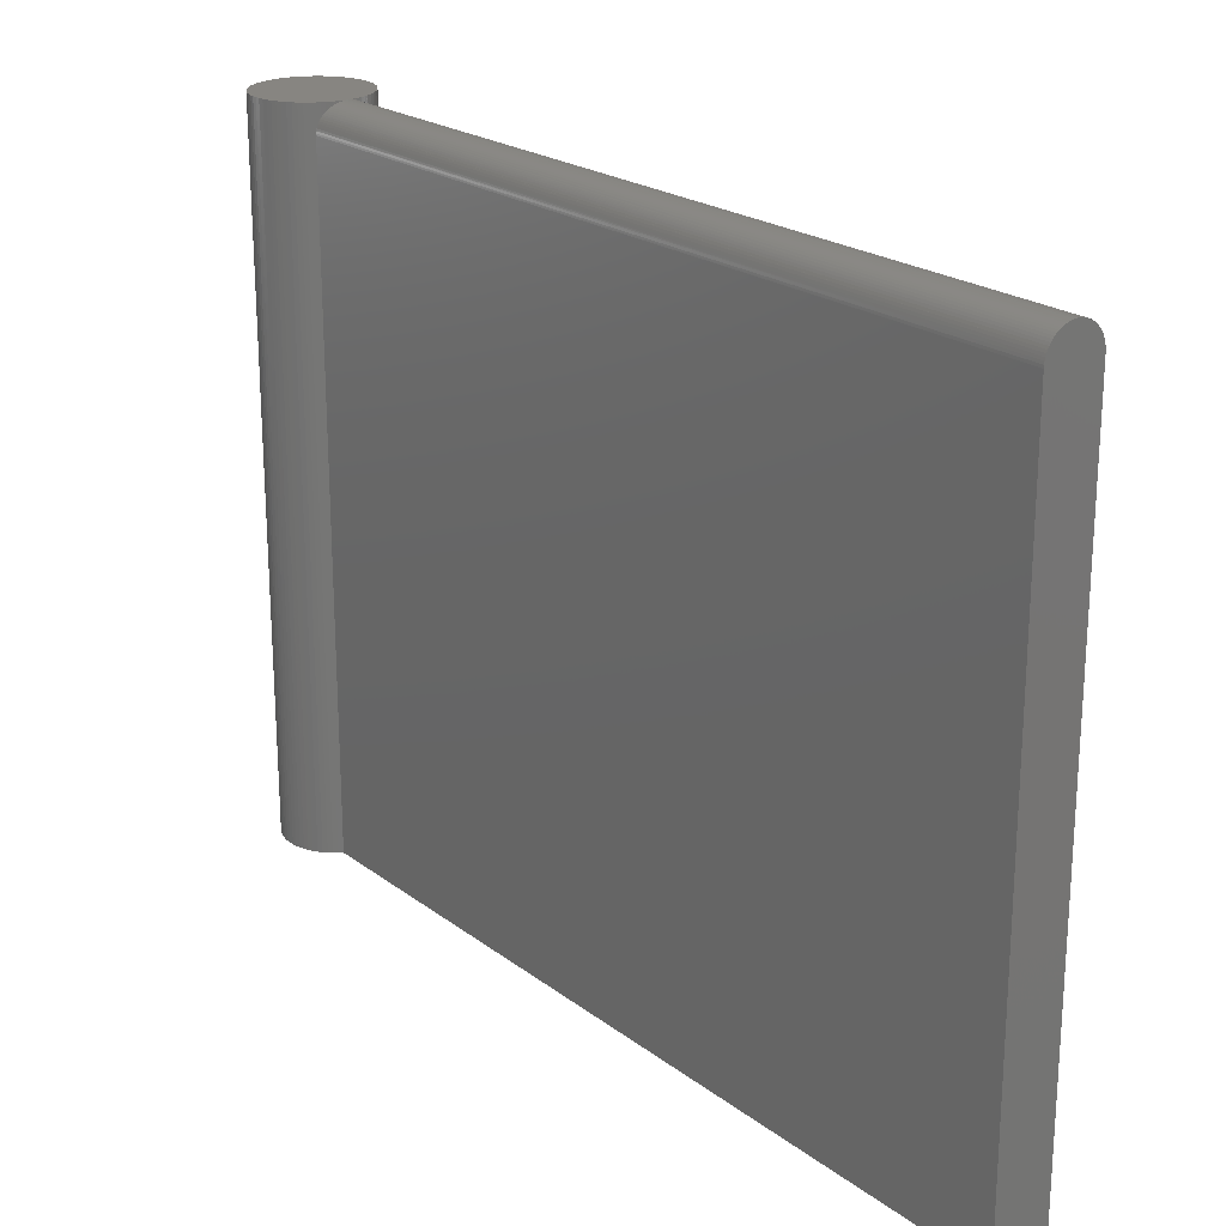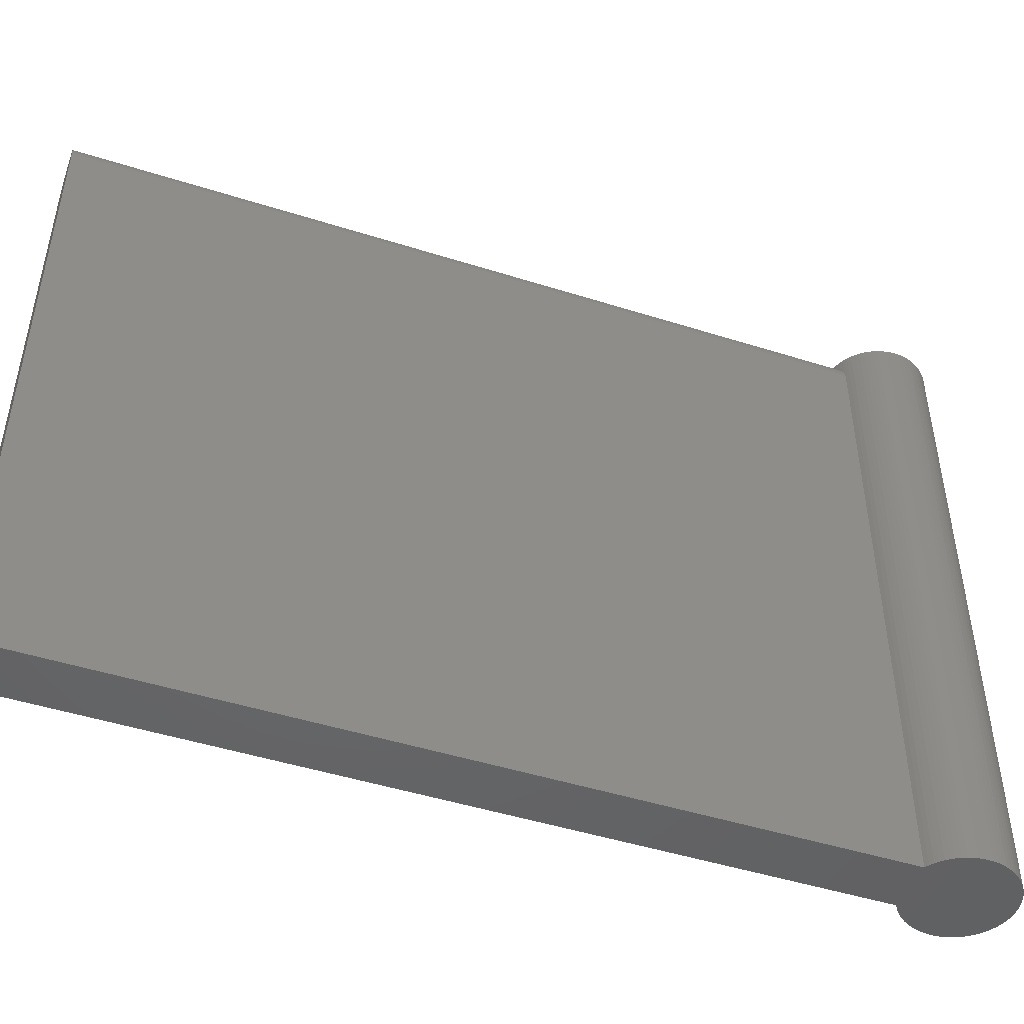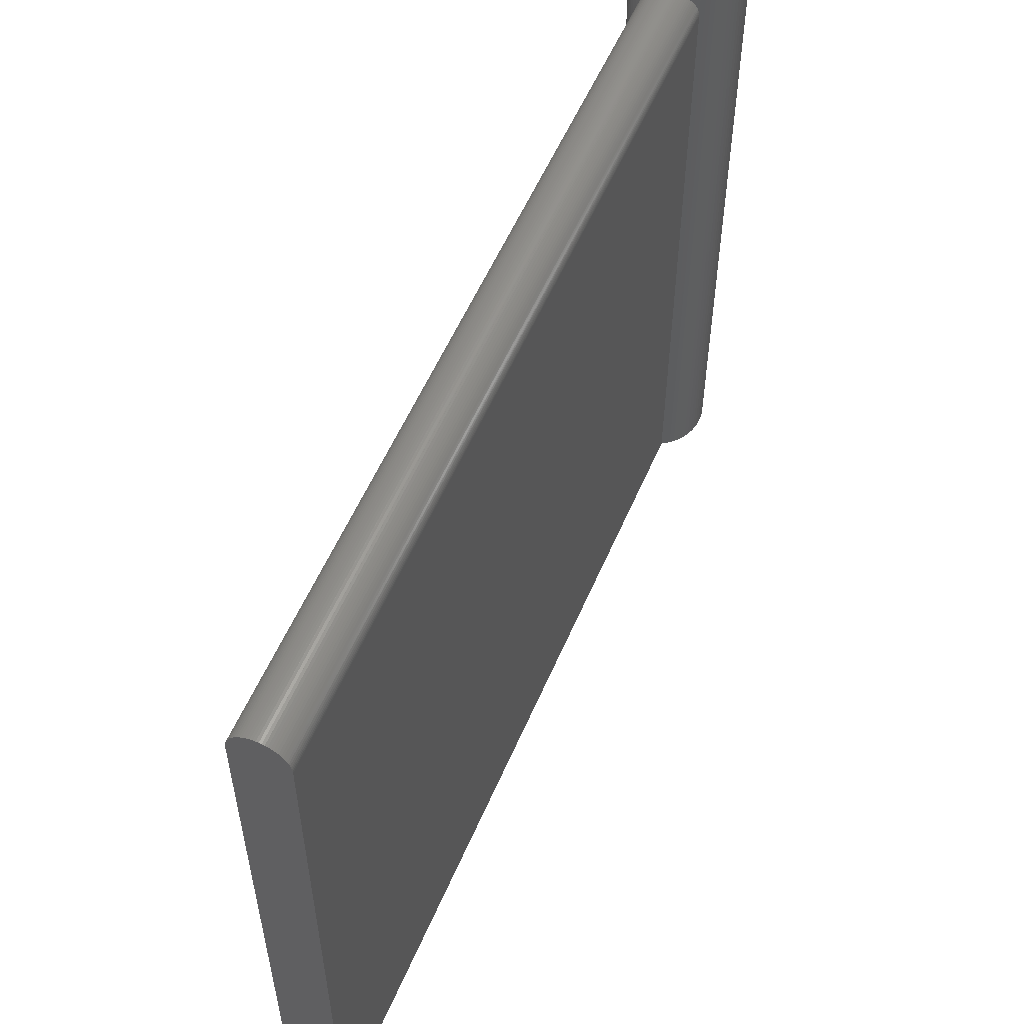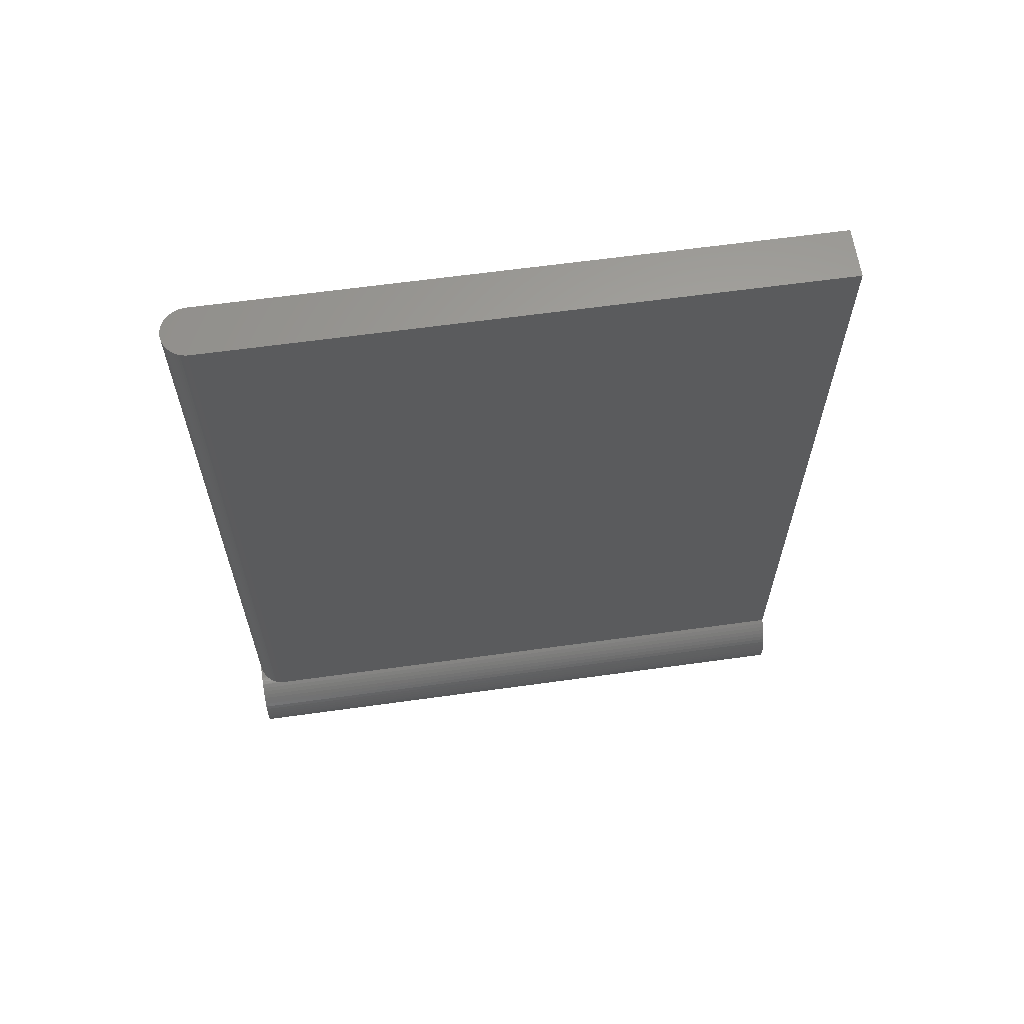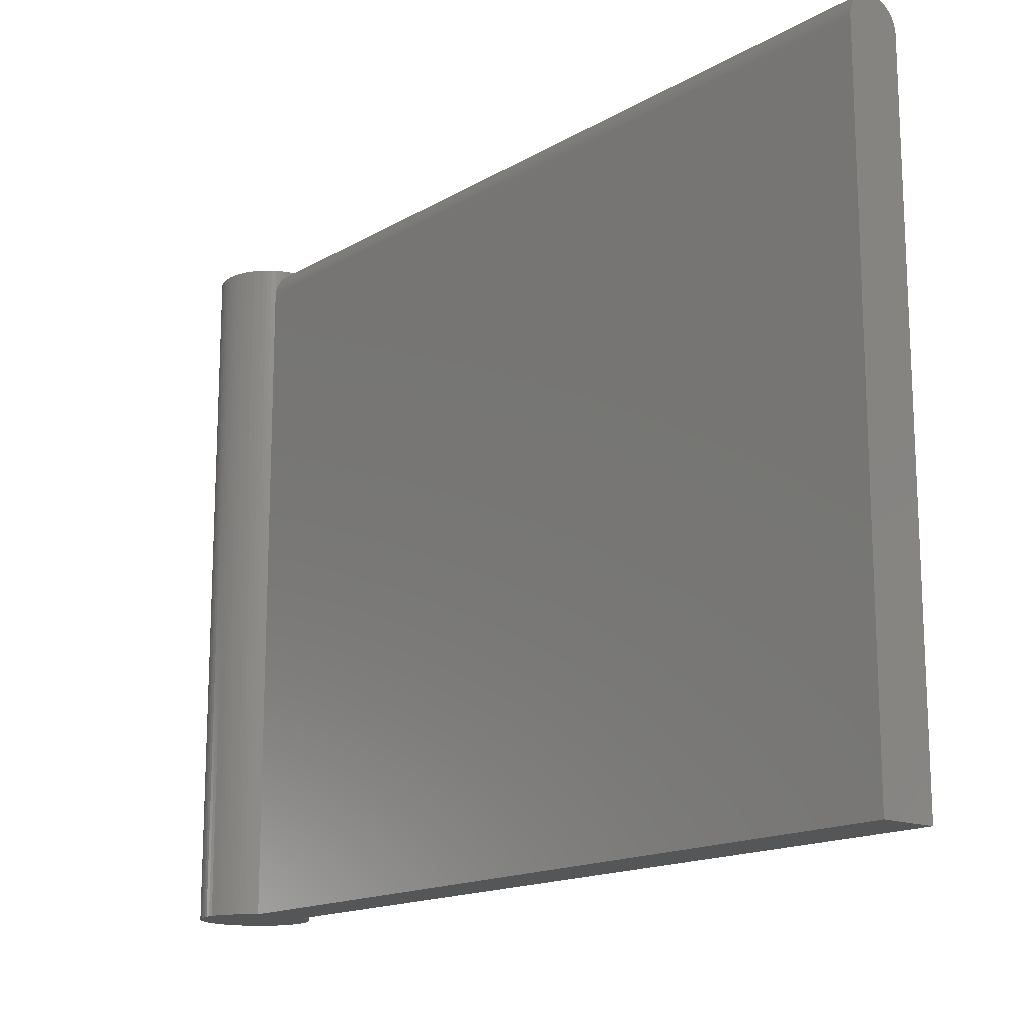
<metadata>
{"format":"stl","ext":"stl","renderer":"f3d","projection":"perspective","resolution":1024,"background":"white","views":[{"elev":21.8,"azim":-37.8,"up":"+Y"},{"elev":-47.4,"azim":70.3,"up":"+Y"},{"elev":56.0,"azim":23.1,"up":"+Y"},{"elev":62.8,"azim":-98.0,"up":"+Z"},{"elev":-15.7,"azim":-39.6,"up":"+Y"}]}
</metadata>
<code>
# stl→obj: 264 verts, 520 faces
v -0.5 0 -6.866
v -0.4226 0 -6.906
v 0.5 0 -5.134
v 0.5 0 10
v -0.5 0 10
v -0.5 0 -5.134
v -0.5736 0 -5.181
v -0.6428 0 -5.234
v -0.9962 0 -5.913
v -1 0 -6
v -0.1736 0 -6.985
v -0.08716 0 -6.996
v 5.666e-16 0 -7
v 0.08716 0 -6.996
v 0.1736 0 -6.985
v 0.2588 0 -6.966
v 0.342 0 -6.94
v 0.4226 0 -6.906
v 0.5 0 -6.866
v 0.5736 0 -5.181
v -0.8192 0 -5.426
v -0.866 0 -5.5
v -0.9063 0 -5.577
v -0.9397 0 -5.658
v -0.9962 0 -6.087
v -0.9848 0 -6.174
v -0.9659 0 -6.259
v -0.9397 0 -6.342
v -0.9063 0 -6.423
v -0.866 0 -6.5
v -0.8192 0 -6.574
v -0.766 0 -6.643
v -0.7071 0 -6.707
v -0.6428 0 -6.766
v -0.5736 0 -6.819
v -0.342 0 -6.94
v -0.2588 0 -6.966
v -0.7071 0 -5.293
v -0.766 0 -5.357
v -0.9659 0 -5.741
v -0.9848 0 -5.826
v 0.5736 0 -6.819
v 0.6428 0 -6.766
v 0.866 0 -5.5
v 0.8192 0 -5.426
v 0.766 0 -5.357
v 0.7071 0 -5.293
v 0.6428 0 -5.234
v 0.7071 0 -6.707
v 0.766 0 -6.643
v 0.8192 0 -6.574
v 0.9962 0 -5.913
v 0.9848 0 -5.826
v 0.9659 0 -5.741
v 0.9063 0 -6.423
v 0.9397 0 -5.658
v 0.866 0 -6.5
v 0.9063 0 -5.577
v 0.9397 0 -6.342
v 0.9659 0 -6.259
v 0.9848 0 -6.174
v 0.9962 0 -6.087
v 1 0 -6
v 0.4311 12.25 -5.098
v 0.4329 12.25 -5.099
v 0.5 12.5 -5.134
v 0.4489 12.22 -5.106
v 0.4529 12.21 -5.108
v 0.4639 12.19 -5.114
v 0.4695 12.17 -5.117
v 0.4761 12.15 -5.121
v 0.4827 12.13 -5.124
v 0.4857 12.12 -5.126
v 0.4922 12.09 -5.13
v 0.4924 12.09 -5.13
v 0.4971 12.05 -5.132
v 0.4979 12.04 -5.133
v 0.342 12.5 -5.06
v 0.342 12.36 -5.06
v 0.4226 12.5 -5.094
v 0.3535 12.35 -5.065
v 0.355 12.35 -5.065
v 0.3823 12.32 -5.076
v 0.383 12.32 -5.076
v 0.4069 12.29 -5.087
v 0.4094 12.29 -5.088
v 0.4226 12.27 -5.094
v 0.4287 12.26 -5.097
v 0.2866 12.41 -5.042
v 0.2993 12.4 -5.046
v 0.3213 12.38 -5.053
v 0.3248 12.38 -5.054
v 0.2111 12.45 -5.023
v 0.232 12.44 -5.027
v 0.2588 12.5 -5.034
v 0.2498 12.43 -5.032
v 0.2588 12.43 -5.034
v 0.2665 12.42 -5.036
v 0.1736 12.5 -5.015
v 0.08716 12.5 -5.004
v 0.08725 12.49 -5.004
v 0.1233 12.48 -5.008
v 0.1294 12.48 -5.008
v 0.1586 12.47 -5.013
v 0.1709 12.47 -5.015
v 0.1736 12.47 -5.015
v 0.1959 12.46 -5.019
v 0.05045 12.5 -5.001
v 0.08682 12.49 -5.004
v 0.08716 12.49 -5.004
v 0 12.5 -5
v 0.03511 12.5 -5.001
v 0.04357 12.5 -5.001
v -0.08678 12.49 -5.004
v -0.07777 12.49 -5.003
v -0.08716 12.5 -5.004
v -0.04357 12.5 -5.001
v -0.04264 12.5 -5.001
v -0.007528 12.5 -5
v -0.1401 12.48 -5.01
v -0.1736 12.5 -5.015
v -0.171 12.47 -5.015
v -0.1736 12.47 -5.015
v -0.1294 12.48 -5.008
v -0.113 12.49 -5.006
v -0.08714 12.49 -5.004
v -0.2499 12.43 -5.032
v -0.2419 12.44 -5.03
v -0.2588 12.5 -5.034
v -0.2113 12.45 -5.023
v -0.2085 12.45 -5.022
v -0.1746 12.47 -5.015
v -0.3411 12.37 -5.06
v -0.3212 12.38 -5.053
v -0.342 12.5 -5.06
v -0.3108 12.39 -5.05
v -0.2866 12.41 -5.042
v -0.2788 12.42 -5.04
v -0.2746 12.42 -5.038
v -0.2588 12.43 -5.034
v -0.4128 12.28 -5.089
v -0.4095 12.29 -5.088
v -0.4226 12.5 -5.094
v -0.3959 12.31 -5.082
v -0.3827 12.32 -5.076
v -0.3695 12.34 -5.071
v -0.3533 12.35 -5.065
v -0.342 12.36 -5.06
v -0.4989 12.03 -5.133
v -0.4978 12.04 -5.133
v -0.5 12.5 -5.134
v -0.4953 12.07 -5.131
v -0.4921 12.09 -5.129
v -0.4891 12.1 -5.128
v -0.4827 12.13 -5.124
v -0.4803 12.14 -5.123
v -0.4697 12.17 -5.117
v -0.4679 12.18 -5.116
v -0.4531 12.21 -5.109
v -0.4524 12.21 -5.108
v -0.434 12.25 -5.099
v -0.433 12.25 -5.099
v -0.4226 12.27 -5.094
v -0.5 12 -5.134
v 0.4996 12.02 -5.134
v 0.5 12 -5.134
v 0.5736 12.5 -5.181
v -0.5736 12.5 -5.181
v -0.6428 12.5 -5.234
v -0.7071 12.5 -5.293
v -0.766 12.5 -5.357
v -0.8192 12.5 -5.426
v -0.866 12.5 -5.5
v -0.9063 12.5 -5.577
v -0.9397 12.5 -5.658
v -0.9659 12.5 -5.741
v -0.9848 12.5 -5.826
v -0.9962 12.5 -5.913
v -1 12.5 -6
v -0.9962 12.5 -6.087
v -0.9848 12.5 -6.174
v -0.9659 12.5 -6.259
v -0.9397 12.5 -6.342
v -0.9063 12.5 -6.423
v -0.866 12.5 -6.5
v -0.8192 12.5 -6.574
v -0.766 12.5 -6.643
v -0.7071 12.5 -6.707
v -0.6428 12.5 -6.766
v -0.5736 12.5 -6.819
v -0.5 12.5 -6.866
v -0.4226 12.5 -6.906
v -0.342 12.5 -6.94
v -0.2588 12.5 -6.966
v -0.1736 12.5 -6.985
v -0.08716 12.5 -6.996
v 5.666e-16 12.5 -7
v 0.08716 12.5 -6.996
v 0.1736 12.5 -6.985
v 0.2588 12.5 -6.966
v 0.342 12.5 -6.94
v 0.4226 12.5 -6.906
v 0.5 12.5 -6.866
v 0.5736 12.5 -6.819
v 0.6428 12.5 -6.766
v 0.7071 12.5 -6.707
v 0.766 12.5 -6.643
v 0.8192 12.5 -6.574
v 0.866 12.5 -6.5
v 0.9063 12.5 -6.423
v 0.9397 12.5 -6.342
v 0.9659 12.5 -6.259
v 0.9848 12.5 -6.174
v 0.9962 12.5 -6.087
v 1 12.5 -6
v 0.9962 12.5 -5.913
v 0.9848 12.5 -5.826
v 0.9659 12.5 -5.741
v 0.9397 12.5 -5.658
v 0.9063 12.5 -5.577
v 0.866 12.5 -5.5
v 0.8192 12.5 -5.426
v 0.766 12.5 -5.357
v 0.7071 12.5 -5.293
v 0.6428 12.5 -5.234
v -2.449e-16 12.5 -5
v -0.5 12 10
v 0.5 12 10
v 0.3214 12.38 10
v 0.2868 12.41 10
v -0.433 12.25 10
v -0.4532 12.21 10
v -0.04358 12.5 10
v 0.433 12.25 10
v 0.4096 12.29 10
v 0.25 12.43 10
v 0.2113 12.45 10
v 0.171 12.47 10
v -0.4096 12.29 10
v 0.4981 12.04 10
v 0.4924 12.09 10
v 0.483 12.13 10
v 0.383 12.32 10
v 0.3536 12.35 10
v 0.1294 12.48 10
v 0.08682 12.49 10
v 0.04358 12.5 10
v -0.1294 12.48 10
v -0.171 12.47 10
v -0.383 12.32 10
v -0.2113 12.45 10
v -0.25 12.43 10
v -0.2868 12.41 10
v -0.3214 12.38 10
v -0.3536 12.35 10
v 1.416e-16 12.5 10
v -0.4981 12.04 10
v -0.4924 12.09 10
v 0.4698 12.17 10
v 0.4532 12.21 10
v -0.08682 12.49 10
v -0.4698 12.17 10
v -0.483 12.13 10
v 3.062e-17 12.5 -5
f 1 2 3
f 3 4 5
f 5 6 3
f 3 6 7
f 3 7 8
f 3 9 10
f 11 12 3
f 3 12 13
f 3 13 14
f 14 15 3
f 3 15 16
f 3 16 17
f 17 18 3
f 3 18 19
f 3 19 20
f 21 22 3
f 3 22 23
f 3 23 24
f 10 25 3
f 3 25 26
f 3 26 27
f 27 28 3
f 3 28 29
f 3 29 30
f 30 31 3
f 3 31 32
f 3 32 33
f 33 34 3
f 3 34 35
f 3 35 1
f 2 36 3
f 3 36 37
f 3 37 11
f 8 38 3
f 3 38 39
f 3 39 21
f 24 40 3
f 3 40 41
f 3 41 9
f 42 43 44
f 42 44 19
f 19 44 45
f 19 45 46
f 46 47 19
f 19 47 48
f 19 48 20
f 43 49 44
f 44 49 50
f 44 50 51
f 52 53 54
f 55 54 56
f 51 57 44
f 44 57 55
f 44 55 58
f 58 55 56
f 55 59 54
f 54 59 60
f 54 60 61
f 61 62 54
f 54 62 63
f 54 63 52
f 64 65 66
f 66 65 67
f 66 67 68
f 68 69 66
f 66 69 70
f 66 70 71
f 71 72 66
f 66 72 73
f 66 73 74
f 74 75 66
f 66 75 76
f 66 76 77
f 78 79 80
f 80 79 81
f 80 81 82
f 82 83 80
f 80 83 84
f 80 84 85
f 85 86 80
f 80 86 87
f 80 87 66
f 66 87 88
f 66 88 64
f 89 90 78
f 90 91 78
f 78 91 92
f 78 92 79
f 93 94 95
f 94 96 95
f 95 96 97
f 95 97 78
f 78 97 98
f 78 98 89
f 99 100 101
f 101 102 99
f 99 102 103
f 99 103 104
f 104 105 99
f 99 105 106
f 99 106 95
f 95 106 107
f 95 107 93
f 108 109 100
f 100 109 110
f 100 110 101
f 111 112 100
f 100 112 113
f 100 113 108
f 114 115 116
f 116 115 117
f 117 118 116
f 116 118 119
f 116 119 111
f 120 121 122
f 122 121 123
f 120 124 121
f 121 124 125
f 121 125 116
f 116 125 126
f 116 126 114
f 127 128 129
f 128 130 129
f 129 130 131
f 129 131 121
f 121 131 132
f 121 132 123
f 133 134 135
f 135 134 136
f 135 136 137
f 137 138 135
f 135 138 139
f 135 139 129
f 129 139 140
f 129 140 127
f 141 142 143
f 143 142 144
f 143 144 145
f 145 146 143
f 143 146 147
f 143 147 135
f 135 147 148
f 135 148 133
f 149 150 151
f 150 152 151
f 151 152 153
f 151 153 154
f 154 155 151
f 151 155 156
f 151 156 157
f 157 158 151
f 151 158 159
f 151 159 160
f 160 161 151
f 151 161 162
f 151 162 143
f 143 162 163
f 143 163 141
f 7 6 164
f 77 165 66
f 66 165 166
f 66 166 167
f 149 151 164
f 164 151 168
f 164 168 7
f 7 168 169
f 7 169 8
f 8 169 170
f 8 170 38
f 38 170 171
f 38 171 39
f 39 171 172
f 39 172 21
f 21 172 173
f 21 173 22
f 22 173 174
f 22 174 23
f 23 174 175
f 23 175 24
f 24 175 176
f 24 176 40
f 40 176 177
f 40 177 41
f 41 177 178
f 41 178 9
f 9 178 179
f 9 179 10
f 10 179 180
f 10 180 25
f 25 180 181
f 25 181 26
f 26 181 182
f 26 182 27
f 27 182 183
f 27 183 28
f 28 183 184
f 28 184 29
f 29 184 185
f 29 185 30
f 30 185 186
f 30 186 31
f 31 186 187
f 31 187 32
f 32 187 188
f 32 188 33
f 33 188 189
f 33 189 34
f 34 189 190
f 34 190 35
f 35 190 191
f 35 191 1
f 1 191 192
f 1 192 2
f 2 192 193
f 2 193 36
f 36 193 194
f 36 194 37
f 37 194 195
f 37 195 11
f 11 195 196
f 11 196 12
f 12 196 197
f 12 197 13
f 13 197 198
f 13 198 14
f 14 198 199
f 14 199 15
f 15 199 200
f 15 200 16
f 16 200 201
f 16 201 17
f 17 201 202
f 17 202 18
f 18 202 203
f 18 203 19
f 19 203 204
f 19 204 42
f 42 204 205
f 42 205 43
f 43 205 206
f 43 206 49
f 49 206 207
f 49 207 50
f 50 207 208
f 50 208 51
f 51 208 209
f 51 209 57
f 57 209 210
f 57 210 55
f 55 210 211
f 55 211 59
f 59 211 212
f 59 212 60
f 60 212 213
f 60 213 61
f 61 213 214
f 61 214 62
f 62 214 215
f 62 215 63
f 63 215 216
f 63 216 52
f 52 216 217
f 52 217 53
f 53 217 218
f 53 218 54
f 54 218 219
f 54 219 56
f 56 219 220
f 56 220 58
f 58 220 221
f 58 221 44
f 44 221 222
f 44 222 45
f 45 222 223
f 45 223 46
f 46 223 224
f 46 224 47
f 47 224 225
f 47 225 48
f 48 225 167
f 48 167 20
f 20 167 166
f 20 166 3
f 201 200 80
f 168 151 190
f 190 151 191
f 135 129 192
f 66 167 203
f 203 167 225
f 66 203 80
f 80 203 202
f 80 202 201
f 200 199 80
f 80 199 198
f 80 198 197
f 191 151 192
f 192 151 143
f 192 143 135
f 222 221 203
f 197 196 80
f 80 196 195
f 80 195 194
f 129 121 192
f 192 121 116
f 192 116 226
f 226 100 192
f 192 100 99
f 192 99 95
f 174 173 190
f 190 173 172
f 190 172 171
f 194 193 80
f 80 193 192
f 80 192 78
f 78 192 95
f 190 189 174
f 174 189 188
f 174 188 187
f 171 170 190
f 190 170 169
f 190 169 168
f 225 224 203
f 203 224 223
f 203 223 222
f 220 205 221
f 221 205 204
f 221 204 203
f 187 186 174
f 174 186 185
f 174 185 175
f 175 185 176
f 210 218 217
f 184 183 185
f 185 183 182
f 182 181 185
f 185 181 180
f 185 180 179
f 179 178 185
f 185 178 177
f 185 177 176
f 210 209 218
f 218 209 208
f 218 208 207
f 220 219 205
f 205 219 218
f 205 218 206
f 206 218 207
f 213 212 214
f 214 212 215
f 217 216 210
f 210 216 215
f 210 215 211
f 211 215 212
f 227 164 5
f 5 164 6
f 166 228 3
f 3 228 4
f 5 4 227
f 227 4 228
f 229 230 227
f 231 232 233
f 227 234 235
f 230 236 227
f 227 236 237
f 227 237 238
f 231 233 239
f 228 240 227
f 227 240 241
f 227 241 242
f 235 243 227
f 227 243 244
f 227 244 229
f 238 245 227
f 227 245 246
f 227 246 247
f 248 249 250
f 250 249 251
f 250 251 252
f 252 253 250
f 250 253 254
f 250 254 255
f 247 256 227
f 227 256 233
f 227 233 257
f 257 233 258
f 242 259 227
f 227 259 260
f 227 260 234
f 239 233 250
f 250 233 261
f 250 261 248
f 232 262 233
f 233 262 263
f 233 263 258
f 118 117 233
f 125 124 248
f 256 247 113
f 245 103 246
f 246 103 102
f 246 102 101
f 101 110 246
f 246 110 109
f 246 109 247
f 247 109 108
f 247 108 113
f 237 93 238
f 238 93 107
f 107 106 238
f 238 106 105
f 238 105 245
f 245 105 104
f 245 104 103
f 98 97 236
f 236 97 96
f 236 96 237
f 237 96 94
f 237 94 93
f 98 236 89
f 89 236 230
f 89 230 90
f 90 230 91
f 91 230 229
f 91 229 92
f 244 81 229
f 229 81 79
f 229 79 92
f 243 83 244
f 244 83 82
f 244 82 81
f 87 86 235
f 235 86 85
f 235 85 243
f 243 85 84
f 243 84 83
f 87 235 88
f 88 235 234
f 88 234 64
f 260 67 234
f 234 67 65
f 234 65 64
f 259 69 260
f 260 69 68
f 260 68 67
f 242 71 259
f 259 71 70
f 259 70 69
f 75 74 241
f 241 74 73
f 241 73 242
f 242 73 72
f 242 72 71
f 75 241 76
f 76 241 240
f 76 240 77
f 77 240 165
f 165 240 228
f 165 228 166
f 164 227 149
f 149 227 257
f 258 152 257
f 257 152 150
f 257 150 149
f 263 154 258
f 258 154 153
f 258 153 152
f 262 156 263
f 263 156 155
f 263 155 154
f 232 158 262
f 262 158 157
f 262 157 156
f 231 162 232
f 232 162 161
f 161 160 232
f 232 160 159
f 232 159 158
f 239 141 231
f 231 141 163
f 231 163 162
f 250 144 239
f 239 144 142
f 239 142 141
f 255 146 250
f 250 146 145
f 250 145 144
f 254 134 255
f 255 134 133
f 133 148 255
f 255 148 147
f 255 147 146
f 139 253 140
f 140 253 252
f 140 252 127
f 139 138 253
f 253 138 137
f 253 137 254
f 254 137 136
f 254 136 134
f 132 251 123
f 123 251 249
f 123 249 122
f 132 131 251
f 251 131 130
f 251 130 252
f 252 130 128
f 252 128 127
f 248 124 249
f 249 124 120
f 249 120 122
f 125 248 126
f 126 248 261
f 126 261 114
f 233 117 261
f 261 117 115
f 261 115 114
f 113 112 256
f 256 112 264
f 256 264 233
f 233 264 119
f 233 119 118

</code>
